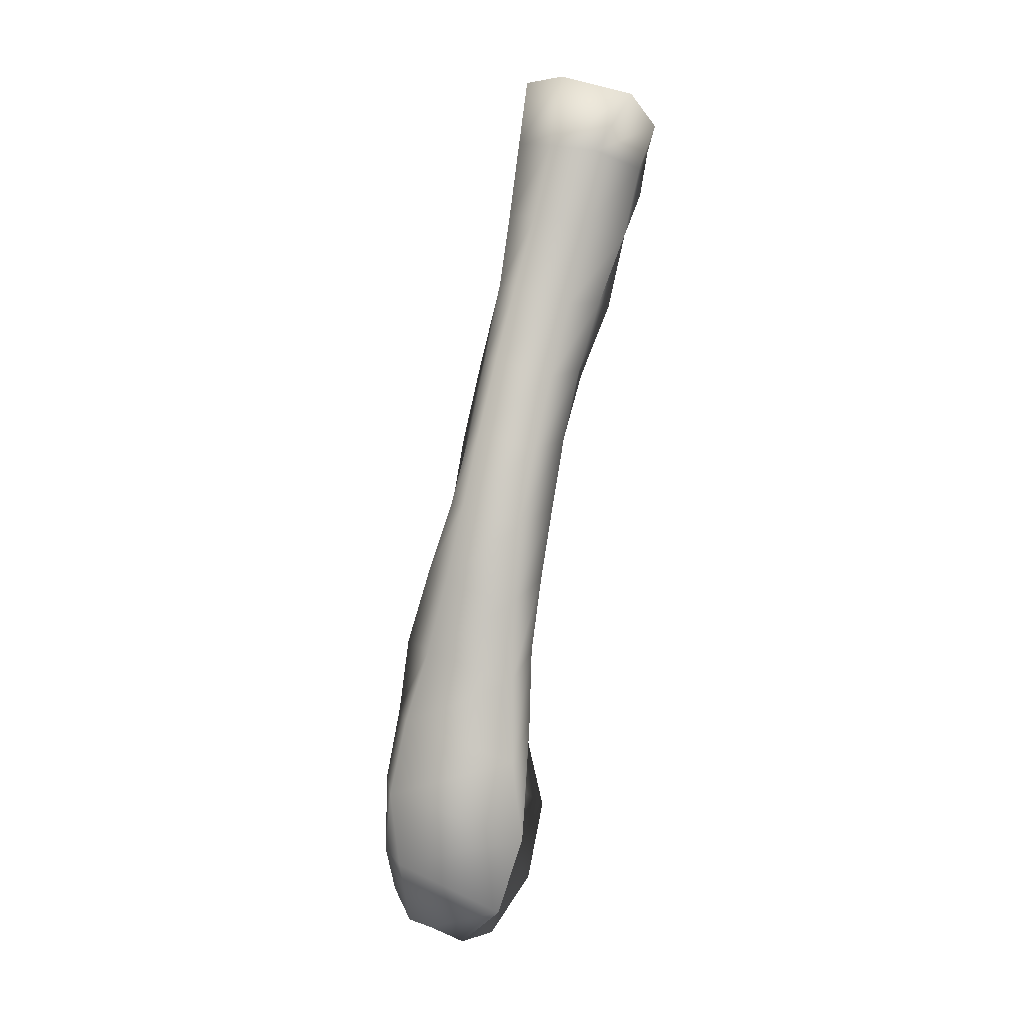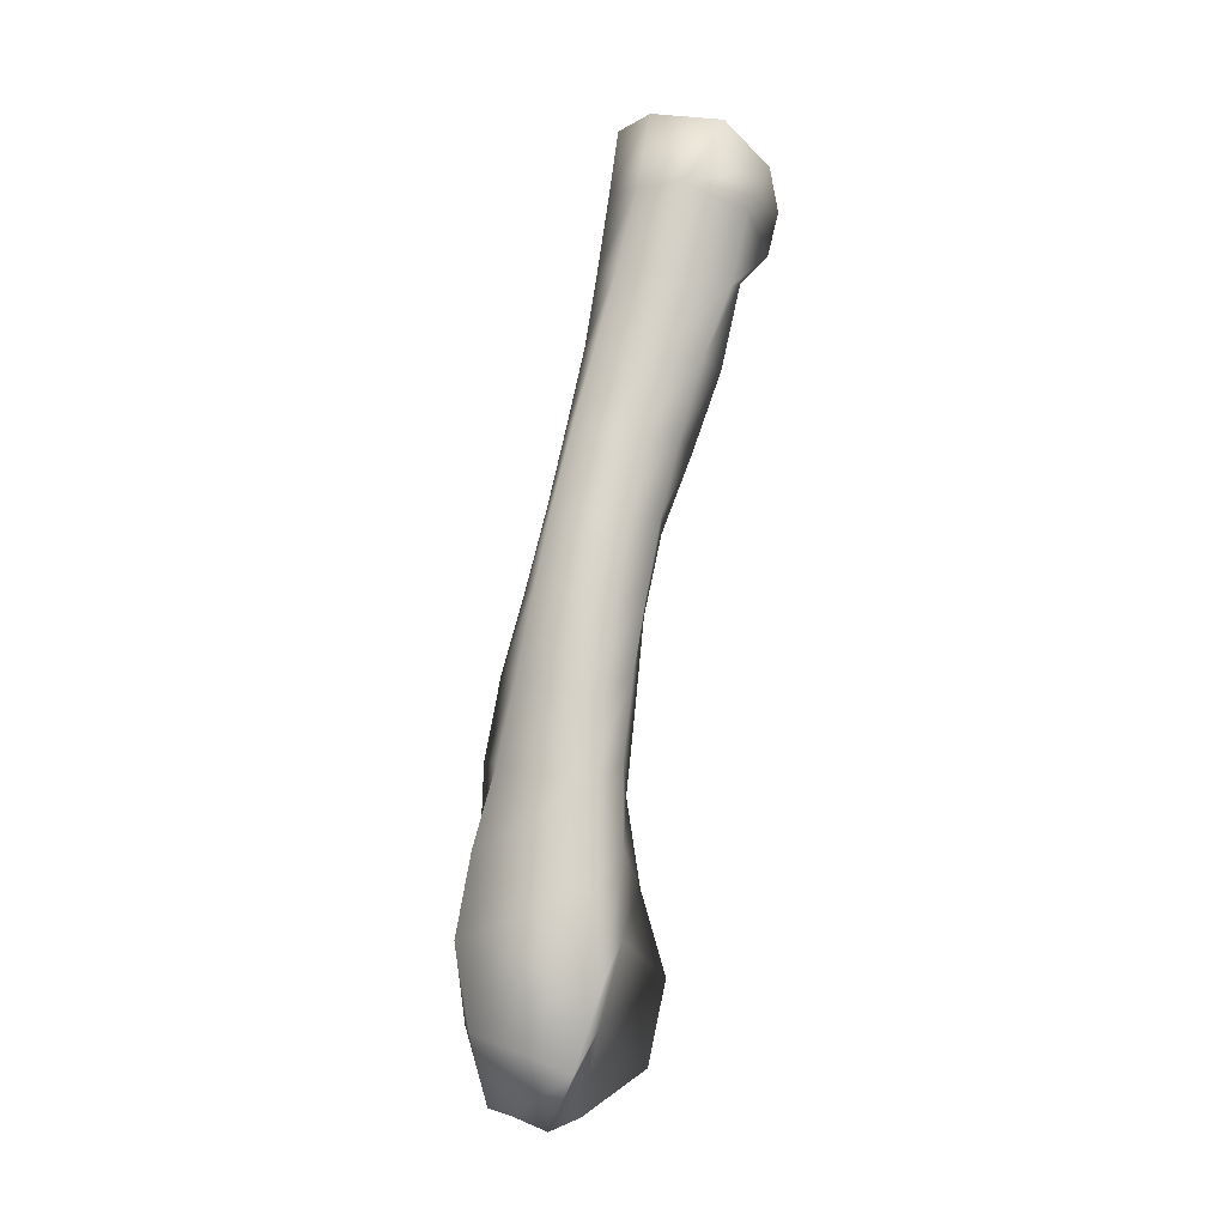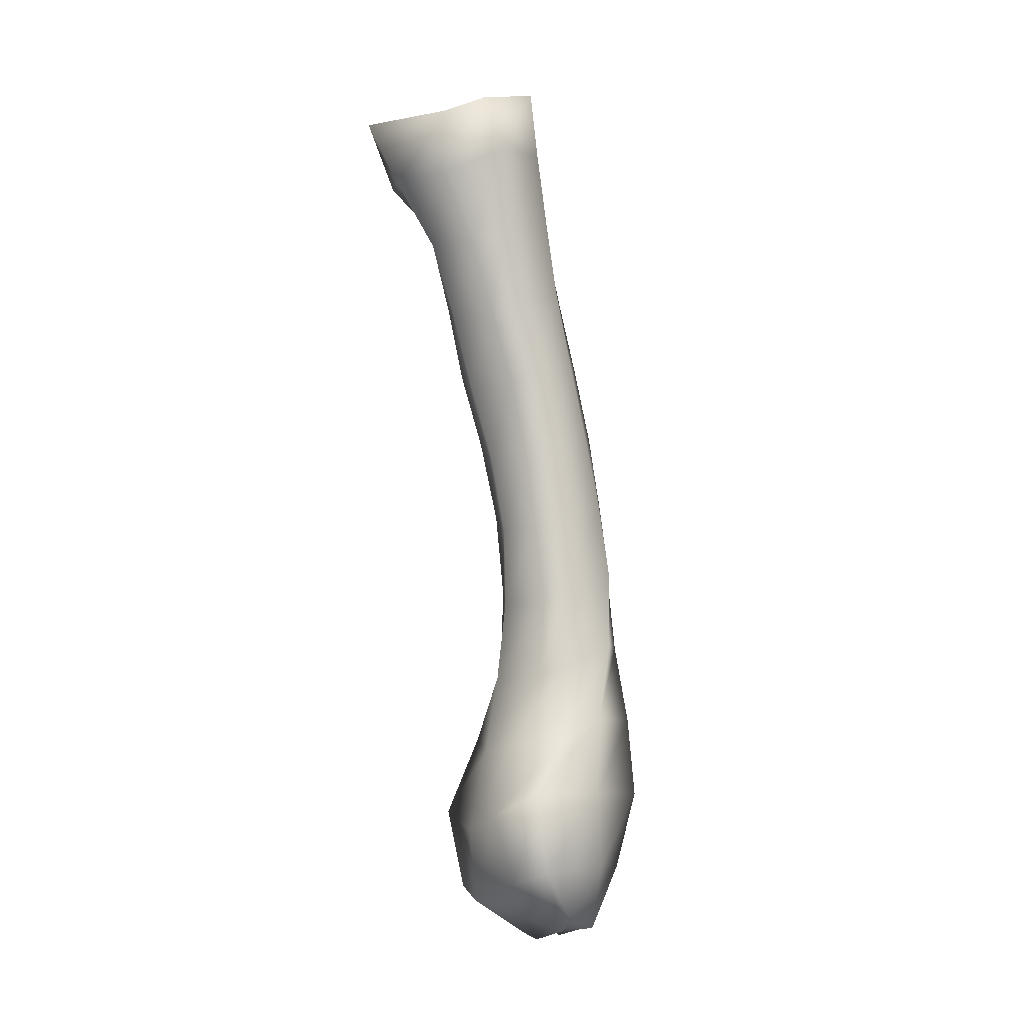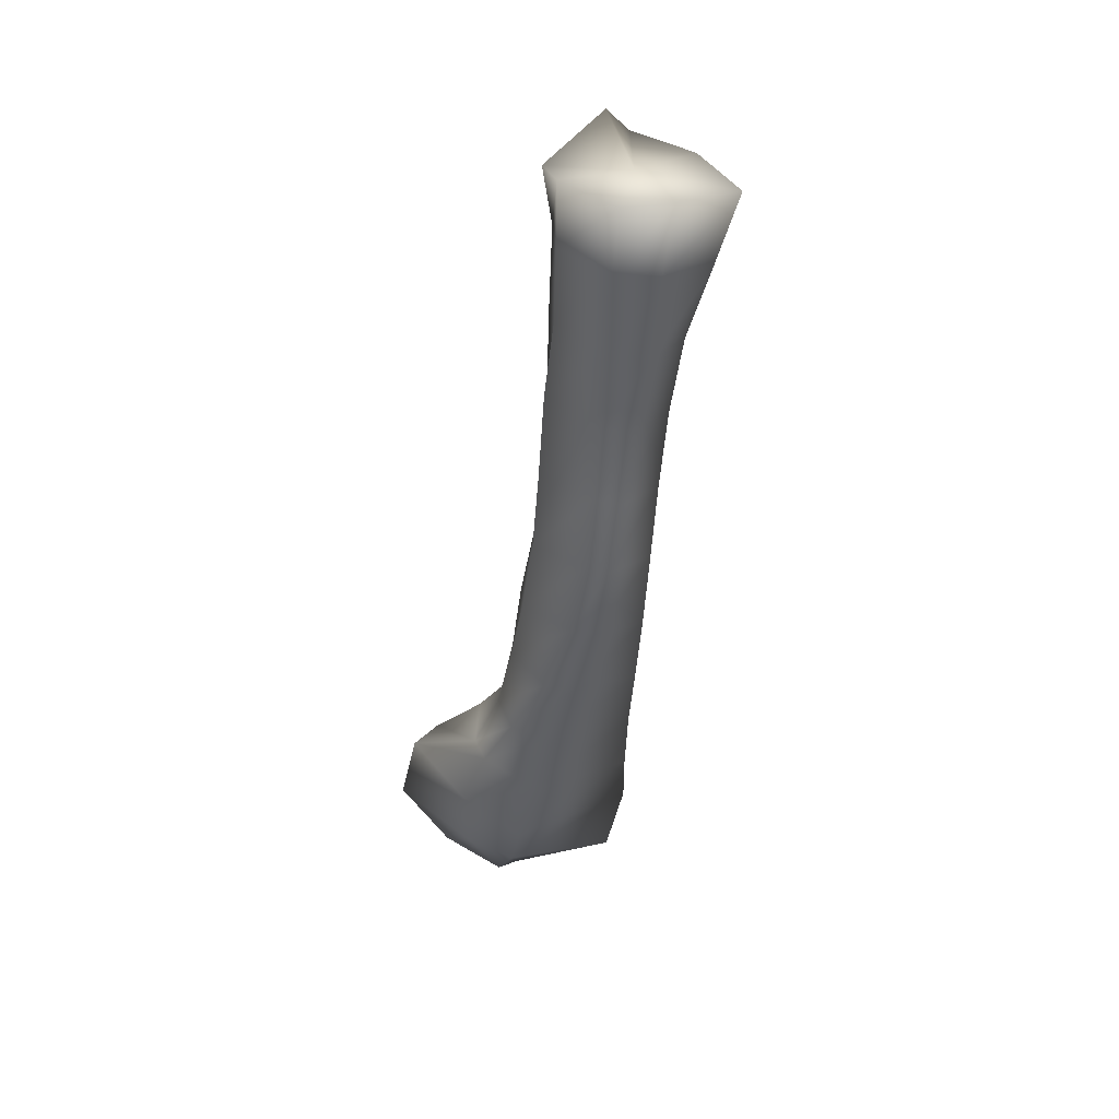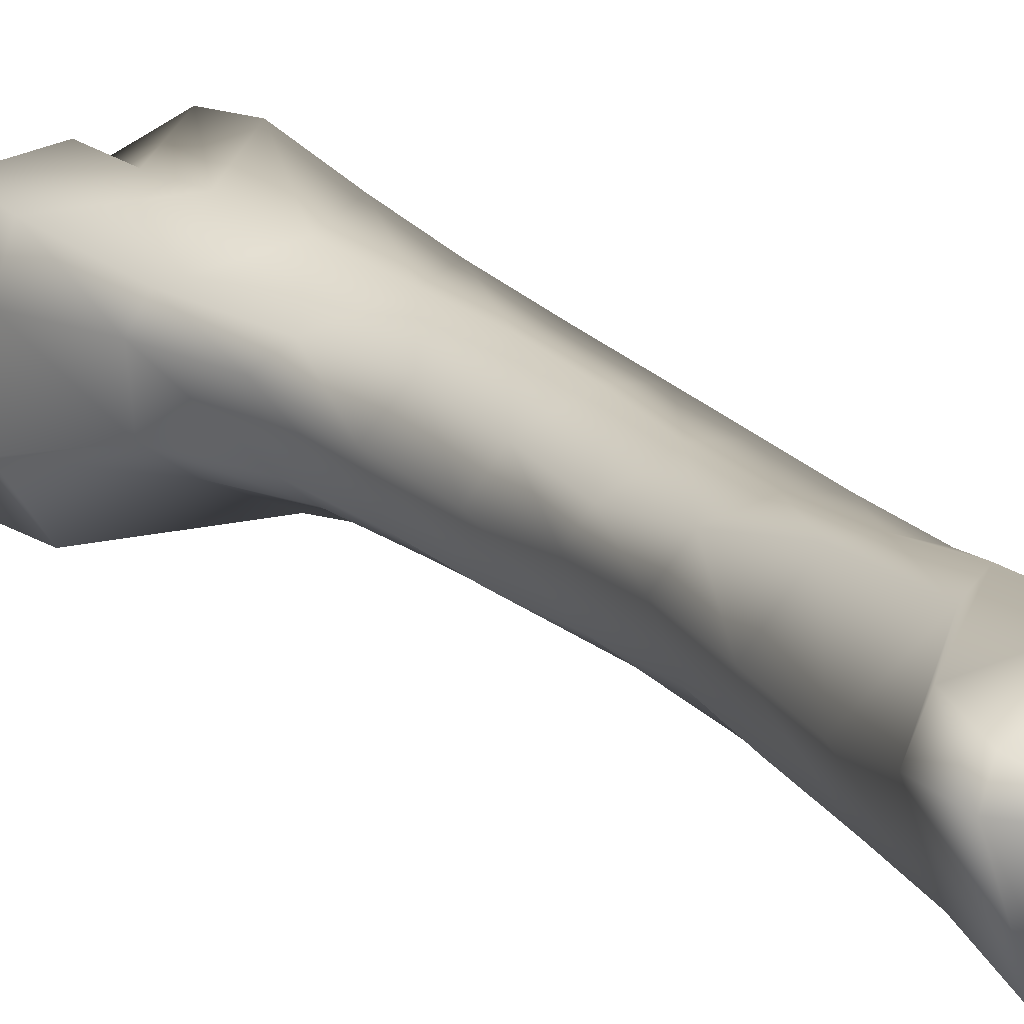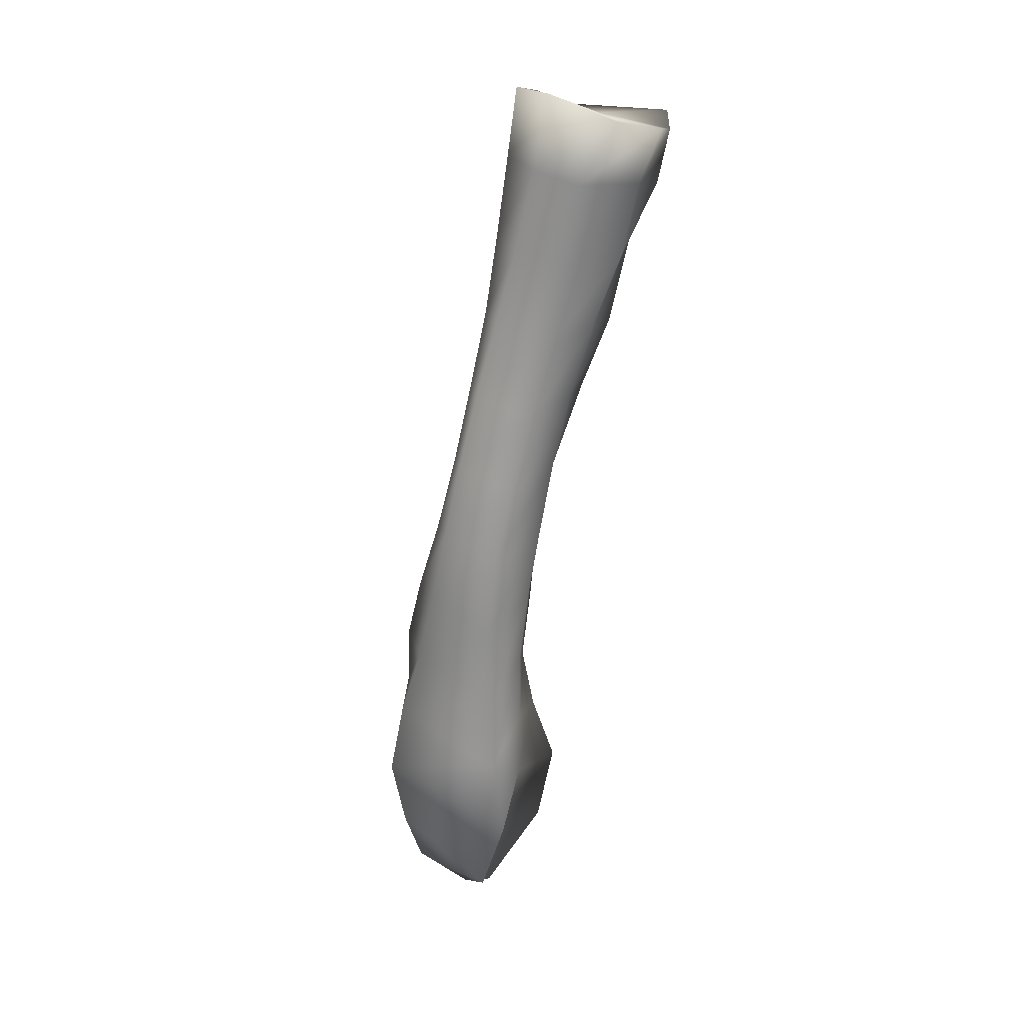
<metadata>
{"format":"obj","ext":"obj","renderer":"f3d","projection":"perspective","resolution":1024,"background":"white","views":[{"elev":-3.1,"azim":-81.4,"up":"+Y"},{"elev":-16.1,"azim":-68.8,"up":"+Y"},{"elev":2.1,"azim":139.9,"up":"+Y"},{"elev":49.2,"azim":-130.4,"up":"+Y"},{"elev":32.5,"azim":145.9,"up":"+Z"},{"elev":20.1,"azim":-68.2,"up":"+Y"}]}
</metadata>
<code>
o fingers16
v -0.001811 -0.06374 -0.03116
v -0.005943 -0.06691 -0.03116
v -0.001595 -0.06992 -0.03463
v -0.001934 -0.06909 -0.0323
v -0.001749 -0.05849 -0.02971
v -0.005832 -0.06161 -0.02939
v 0.004545 -0.06581 -0.0304
v 0.00198 -0.06905 -0.03461
v 0.005163 -0.06011 -0.02934
v -0.00358 -0.0639 -0.03916
v -0.00157 -0.0689 -0.03715
v -0.005045 -0.05845 -0.03956
v 0.00045 -0.06875 -0.03662
v -0.002516 -0.05308 -0.02929
v -0.006473 -0.05581 -0.03003
v 0.002975 -0.05458 -0.03028
v -0.005505 -0.05299 -0.03829
v 0.005446 -0.06632 -0.03306
v 0.001651 -0.06941 -0.03576
v 0.006026 -0.06083 -0.03308
v 0.003819 -0.05515 -0.03232
v -0.000273 -0.06317 -0.04097
v -0.001329 -0.06841 -0.03882
v 0.000148 -0.05756 -0.04097
v -0.001292 -0.05215 -0.03966
v 0.002436 -0.0678 -0.03967
v 0.002763 -0.06672 -0.04088
v -0.003322 -0.04762 -0.02901
v -0.006737 -0.04998 -0.03007
v 0.000639 -0.04904 -0.03033
v -0.005813 -0.04757 -0.03651
v 0.00215 -0.04974 -0.03169
v -0.003293 -0.04692 -0.03857
v 0.006626 -0.06385 -0.0389
v 0.00746 -0.05881 -0.03772
v 0.004139 -0.05417 -0.03583
v 0.001409 -0.04922 -0.03569
v 0.006358 -0.06238 -0.04237
v 0.006093 -0.05689 -0.04099
v 0.001714 -0.05431 -0.03827
v 0.00019 -0.04859 -0.03698
v -0.003553 -0.0422 -0.02826
v -0.007205 -0.04416 -0.03005
v -0.000439 -0.04332 -0.02927
v -0.00644 -0.04217 -0.03497
v 0.001395 -0.04401 -0.03176
v -0.004995 -0.04183 -0.0367
v 0.000567 -0.04372 -0.03521
v -0.000653 -0.04269 -0.03632
v -0.003214 -0.0368 -0.02743
v -0.007137 -0.03839 -0.02949
v -0.000133 -0.03744 -0.02879
v -0.006816 -0.03671 -0.03366
v 0.001115 -0.03824 -0.03127
v -0.005651 -0.03652 -0.03479
v 0.000538 -0.038 -0.03431
v -0.001278 -0.03711 -0.03567
v -0.00257 -0.03143 -0.02662
v -0.006463 -0.03269 -0.02841
v 0.000609 -0.03167 -0.0278
v -0.006717 -0.03118 -0.03247
v 0.001191 -0.03264 -0.02982
v -0.005466 -0.03099 -0.03339
v 0.000447 -0.03237 -0.03303
v -0.001295 -0.03143 -0.03468
v -0.002107 -0.0261 -0.02548
v -0.00566 -0.02704 -0.02723
v 0.000866 -0.02617 -0.02568
v -0.006263 -0.02568 -0.03126
v 0.001902 -0.02713 -0.02822
v -0.004896 -0.02543 -0.03233
v 0.000734 -0.02691 -0.03173
v -0.000639 -0.02573 -0.03352
v -0.001812 -0.02085 -0.02394
v -0.004938 -0.02141 -0.02593
v 0.000434 -0.02077 -0.02344
v -0.00579 -0.02022 -0.02991
v 0.002833 -0.02152 -0.02713
v -0.004285 -0.01986 -0.03134
v 0.001828 -0.02142 -0.03069
v 0.000447 -0.02013 -0.03209
v -0.001419 -0.01572 -0.02206
v -0.004782 -0.01573 -0.02475
v 0.000626 -0.01468 -0.02208
v -0.005608 -0.01477 -0.02844
v 0.003982 -0.01598 -0.02598
v -0.003856 -0.01423 -0.03061
v 0.00267 -0.01581 -0.02979
v 0.000654 -0.01434 -0.03105
v -0.001262 -0.01035 -0.02084
v -0.005751 -0.009986 -0.02375
v 0.004381 -0.0111 -0.02123
v -0.005015 -0.009254 -0.02732
v 0.005546 -0.01092 -0.02341
v -0.003435 -0.008625 -0.02995
v 0.004178 -0.01032 -0.0282
v 0.000843 -0.008678 -0.03073
v 0.000245 -0.006655 -0.01972
v -0.005237 -0.005624 -0.02111
v 0.005394 -0.00739 -0.0207
v -0.004954 -0.003958 -0.0264
v 0.006902 -0.006223 -0.02141
v -0.003258 -0.003819 -0.02934
v 0.004716 -0.005823 -0.02856
v 0.001859 -0.00463 -0.02979
v 0.000681 -0.005832 -0.02455
f 1 2 3 4
f 5 6 2 1
f 7 1 4 8
f 9 5 1 7
f 2 10 11 3
f 6 12 10 2
f 3 11 13
f 4 3 13
f 8 4 13
f 14 15 6 5
f 16 14 5 9
f 15 17 12 6
f 18 7 8 19
f 20 9 7 18
f 19 8 13
f 21 16 9 20
f 10 22 23 11
f 12 24 22 10
f 11 23 13
f 17 25 24 12
f 26 19 13
f 27 26 13
f 23 27 13
f 28 29 15 14
f 30 28 14 16
f 29 31 17 15
f 32 30 16 21
f 31 33 25 17
f 34 18 26
f 35 20 18 34
f 19 26 18
f 36 21 20 35
f 37 32 21 36
f 22 38 27 23
f 24 39 38 22
f 25 40 39 24
f 33 41 40 25
f 38 34 26 27
f 42 43 29 28
f 44 42 28 30
f 43 45 31 29
f 46 44 30 32
f 45 47 33 31
f 48 46 32 37
f 47 49 41 33
f 39 35 34 38
f 40 36 35 39
f 41 37 36 40
f 49 48 37 41
f 50 51 43 42
f 52 50 42 44
f 51 53 45 43
f 54 52 44 46
f 53 55 47 45
f 56 54 46 48
f 55 57 49 47
f 57 56 48 49
f 58 59 51 50
f 60 58 50 52
f 59 61 53 51
f 62 60 52 54
f 61 63 55 53
f 64 62 54 56
f 63 65 57 55
f 65 64 56 57
f 66 67 59 58
f 68 66 58 60
f 67 69 61 59
f 70 68 60 62
f 69 71 63 61
f 72 70 62 64
f 71 73 65 63
f 73 72 64 65
f 74 75 67 66
f 76 74 66 68
f 75 77 69 67
f 78 76 68 70
f 77 79 71 69
f 80 78 70 72
f 79 81 73 71
f 81 80 72 73
f 82 83 75 74
f 84 82 74 76
f 83 85 77 75
f 86 84 76 78
f 85 87 79 77
f 88 86 78 80
f 87 89 81 79
f 89 88 80 81
f 90 91 83 82
f 92 90 82 84
f 91 93 85 83
f 94 92 84 86
f 93 95 87 85
f 96 94 86 88
f 95 97 89 87
f 97 96 88 89
f 98 99 91 90
f 100 98 90 92
f 99 101 93 91
f 102 100 92 94
f 101 103 95 93
f 104 102 94 96
f 103 105 97 95
f 105 104 96 97
f 106 99 98
f 106 98 100
f 106 101 99
f 106 100 102
f 106 103 101
f 106 102 104
f 106 105 103
f 106 104 105

</code>
